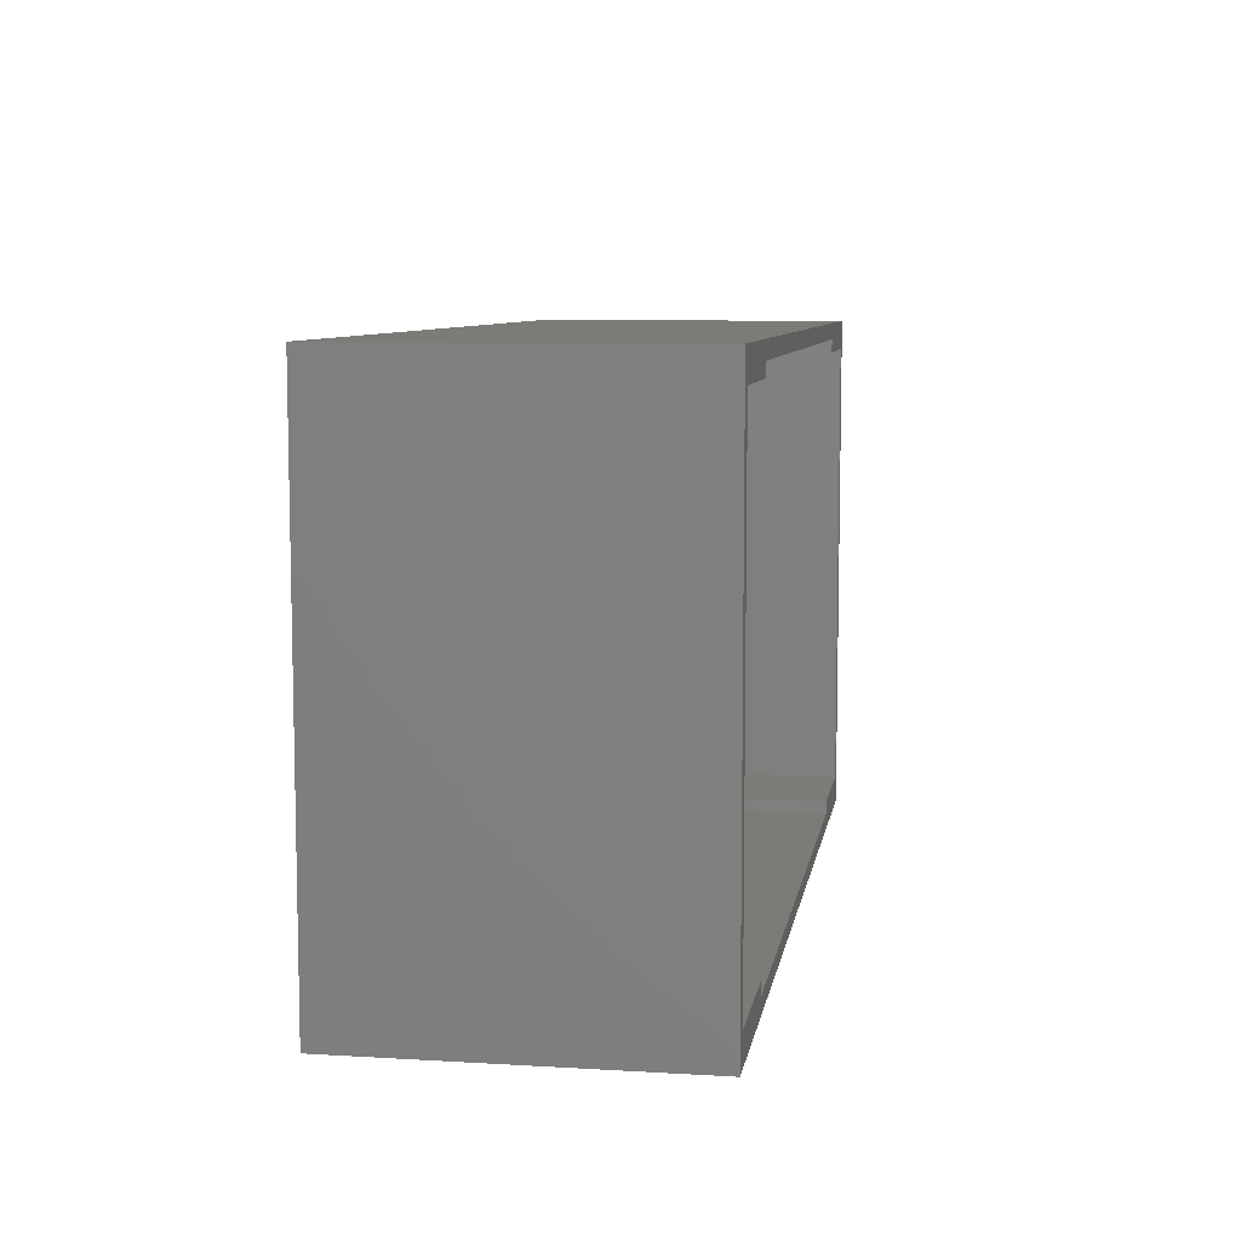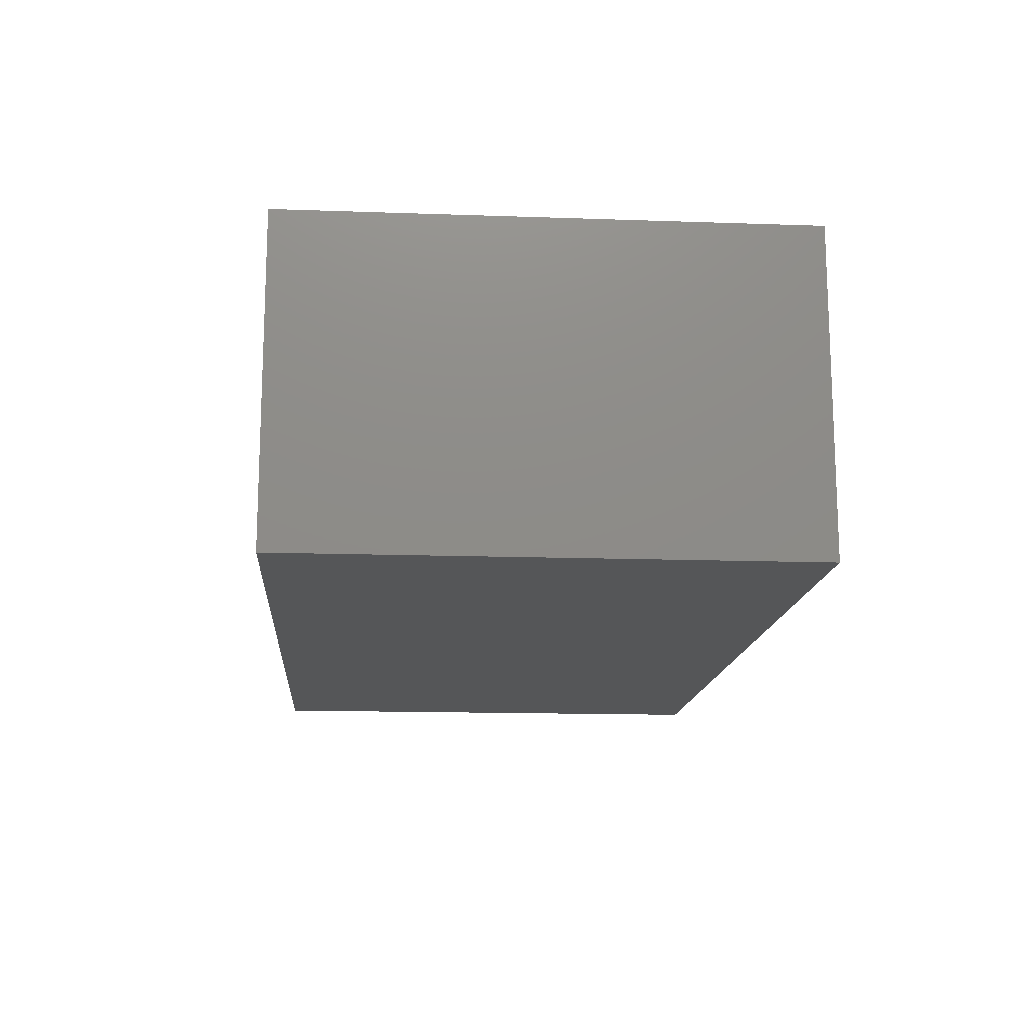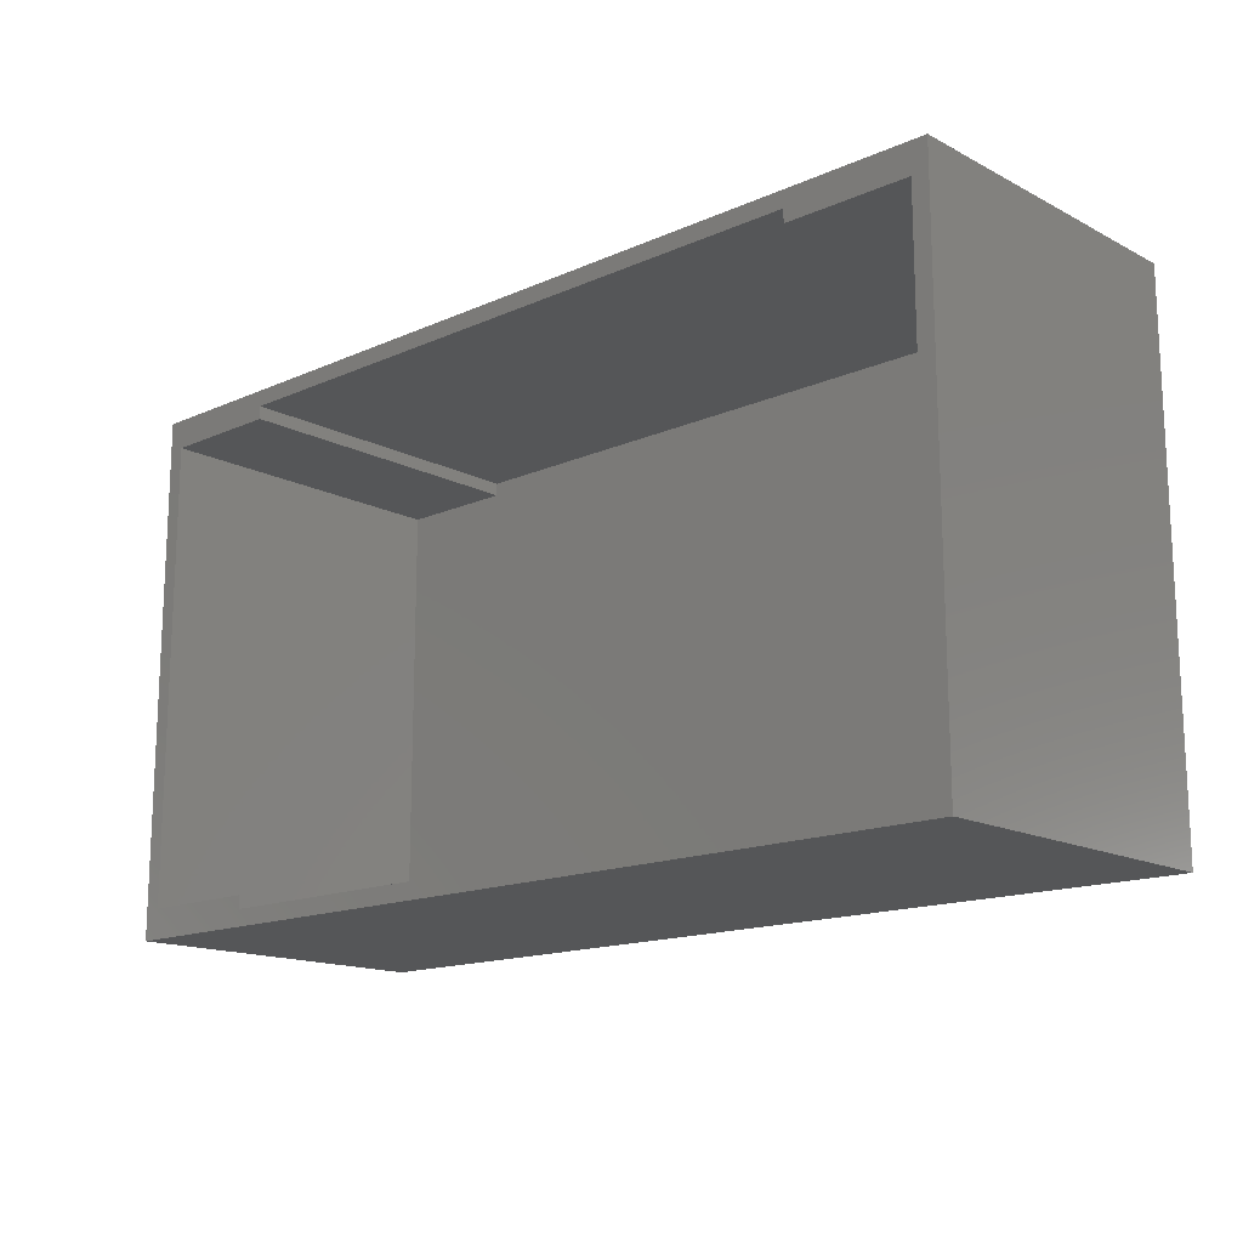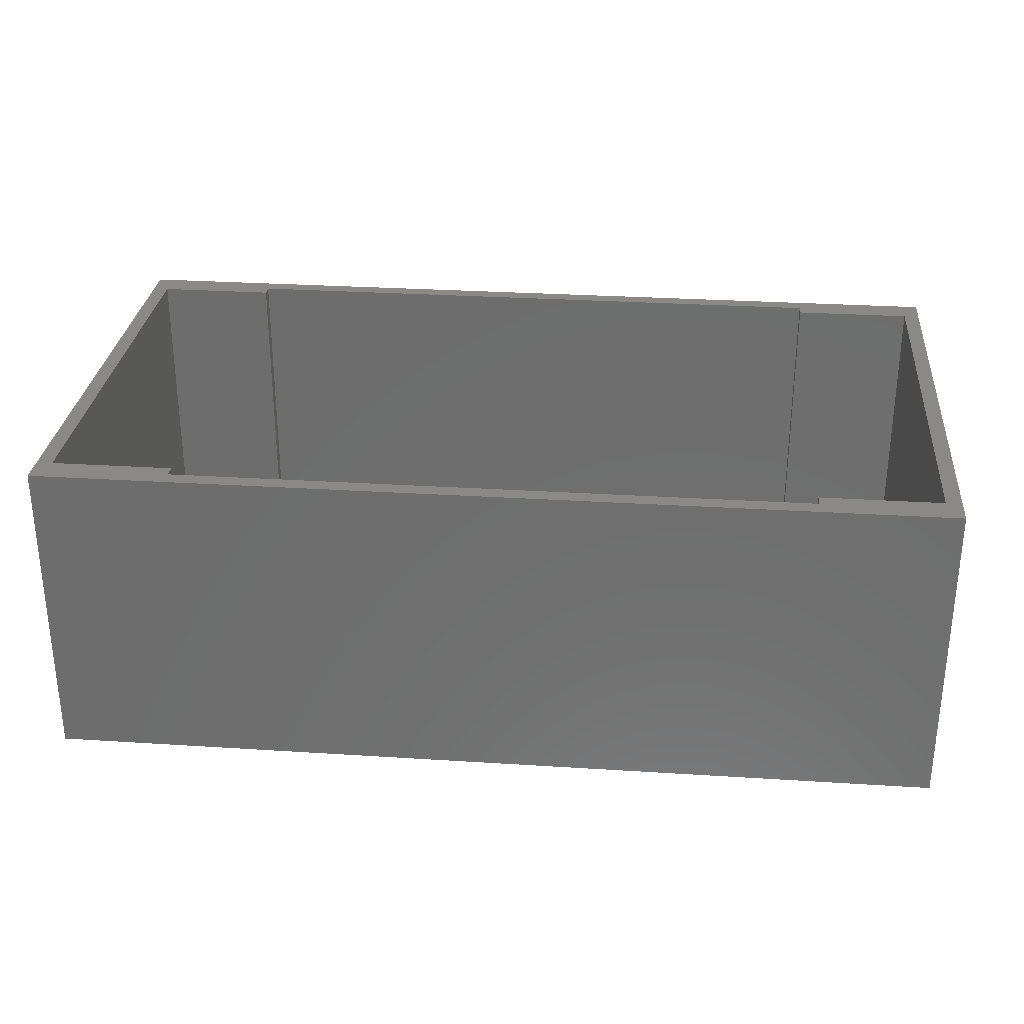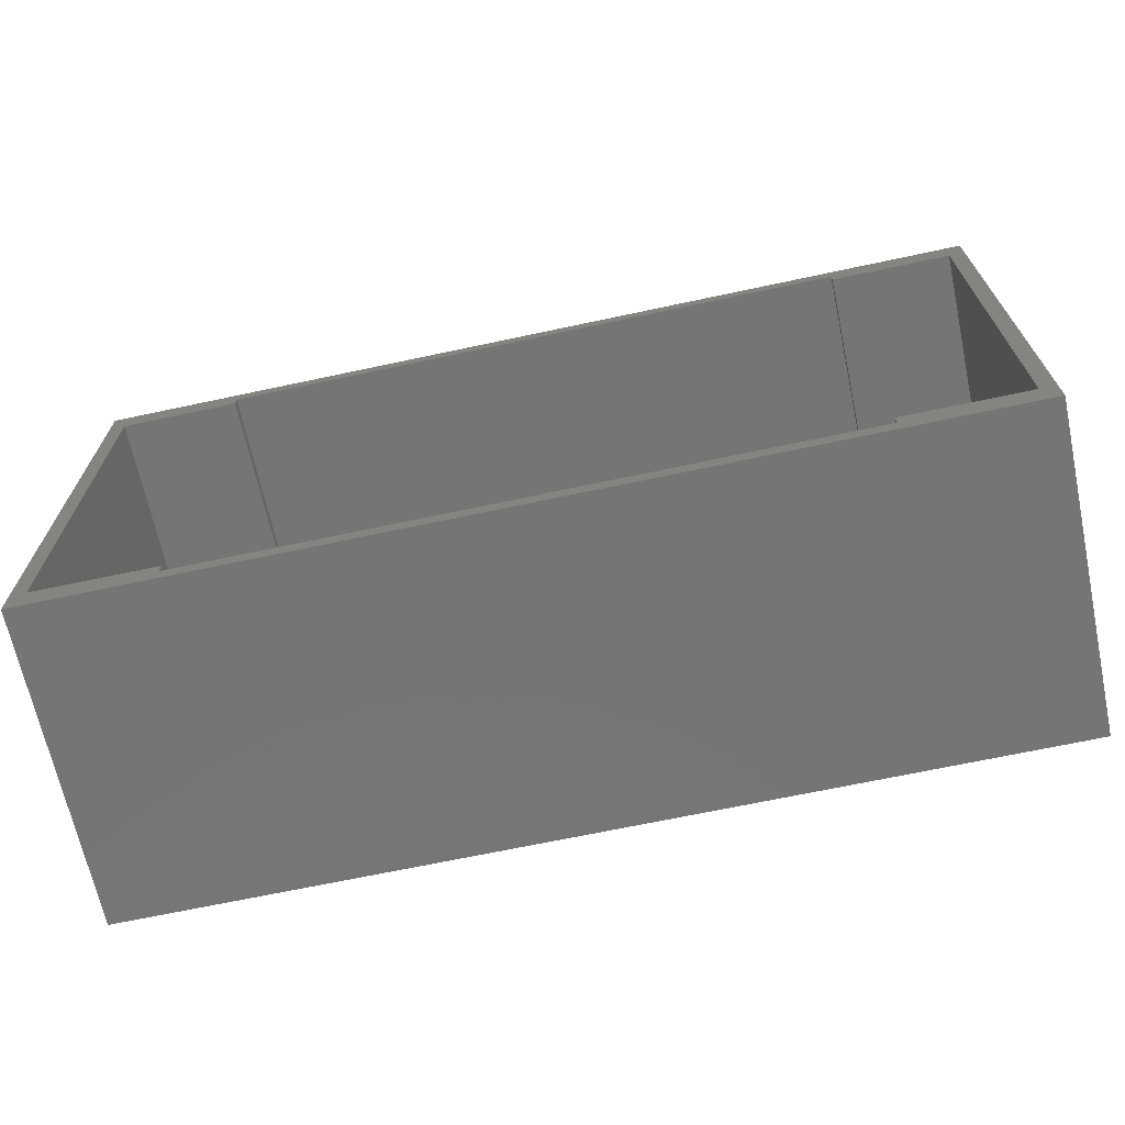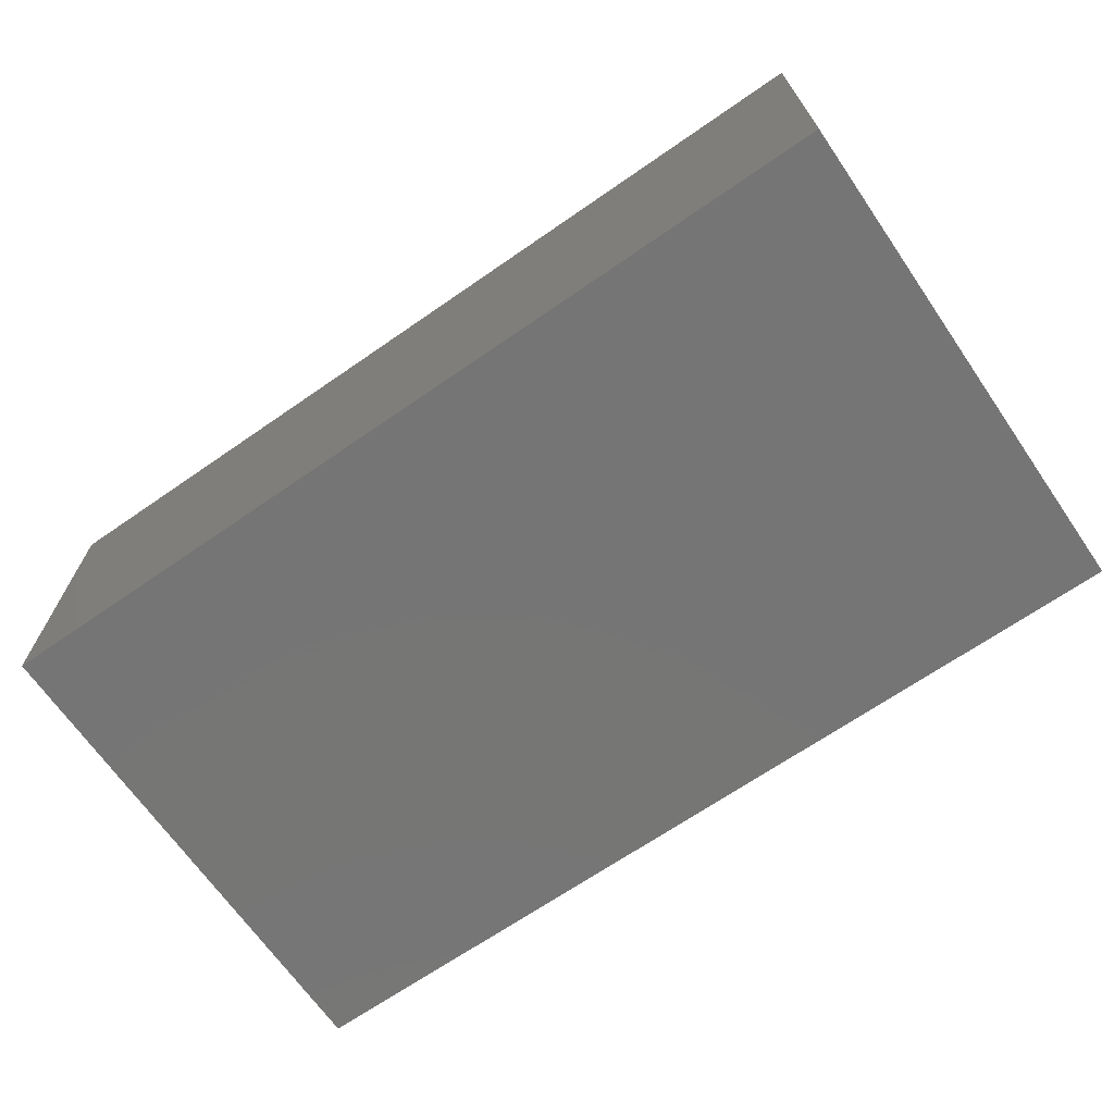
<metadata>
{"format":"stl","ext":"stl","renderer":"f3d","projection":"perspective","resolution":1024,"background":"white","views":[{"elev":8.1,"azim":-80.7,"up":"+Y"},{"elev":-14.6,"azim":85.7,"up":"+Z"},{"elev":-15.4,"azim":42.9,"up":"+Y"},{"elev":29.3,"azim":-174.6,"up":"+Z"},{"elev":-67.9,"azim":12.1,"up":"+Y"},{"elev":-68.0,"azim":34.7,"up":"+Z"}]}
</metadata>
<code>
# stl→obj: 32 verts, 60 faces
v -71.5 -40 -25
v -71.5 40 25
v -71.5 40 -25
v -71.5 -40 25
v -50 -35.5 25
v -69 -35.5 25
v -50 -37.5 25
v 71.5 40 25
v 69 35.5 25
v 71.5 -40 25
v 50 37.5 25
v -50 37.5 25
v -69 35.5 25
v -50 35.5 25
v 69 -35.5 25
v 50 -37.5 25
v 50 -35.5 25
v 50 35.5 25
v 71.5 40 -25
v 71.5 -40 -25
v -69 35.5 -24
v -69 -35.5 -24
v 69 -35.5 -24
v 69 35.5 -24
v 50 35.5 -24
v -50 35.5 -24
v -50 -35.5 -24
v 50 37.5 -24
v 50 -35.5 -24
v -50 37.5 -24
v 50 -37.5 -24
v -50 -37.5 -24
f 1 2 3
f 2 1 4
f 5 6 7
f 8 9 10
f 8 11 9
f 8 12 11
f 12 13 14
f 13 2 6
f 12 2 13
f 2 12 8
f 15 10 9
f 16 15 17
f 15 16 10
f 7 10 16
f 7 4 10
f 6 4 7
f 4 6 2
f 9 11 18
f 10 19 8
f 19 10 20
f 19 2 8
f 2 19 3
f 1 19 20
f 19 1 3
f 1 10 4
f 10 1 20
f 6 21 13
f 21 6 22
f 23 9 24
f 9 23 15
f 25 9 18
f 9 25 24
f 21 14 13
f 14 21 26
f 21 27 26
f 27 21 22
f 26 25 28
f 25 26 29
f 26 28 30
f 27 29 26
f 29 27 31
f 31 27 32
f 25 23 24
f 23 25 29
f 27 6 5
f 6 27 22
f 23 17 15
f 17 23 29
f 7 27 5
f 27 7 32
f 14 30 12
f 30 14 26
f 25 11 28
f 11 25 18
f 31 17 29
f 17 31 16
f 30 11 12
f 11 30 28
f 31 7 16
f 7 31 32

</code>
